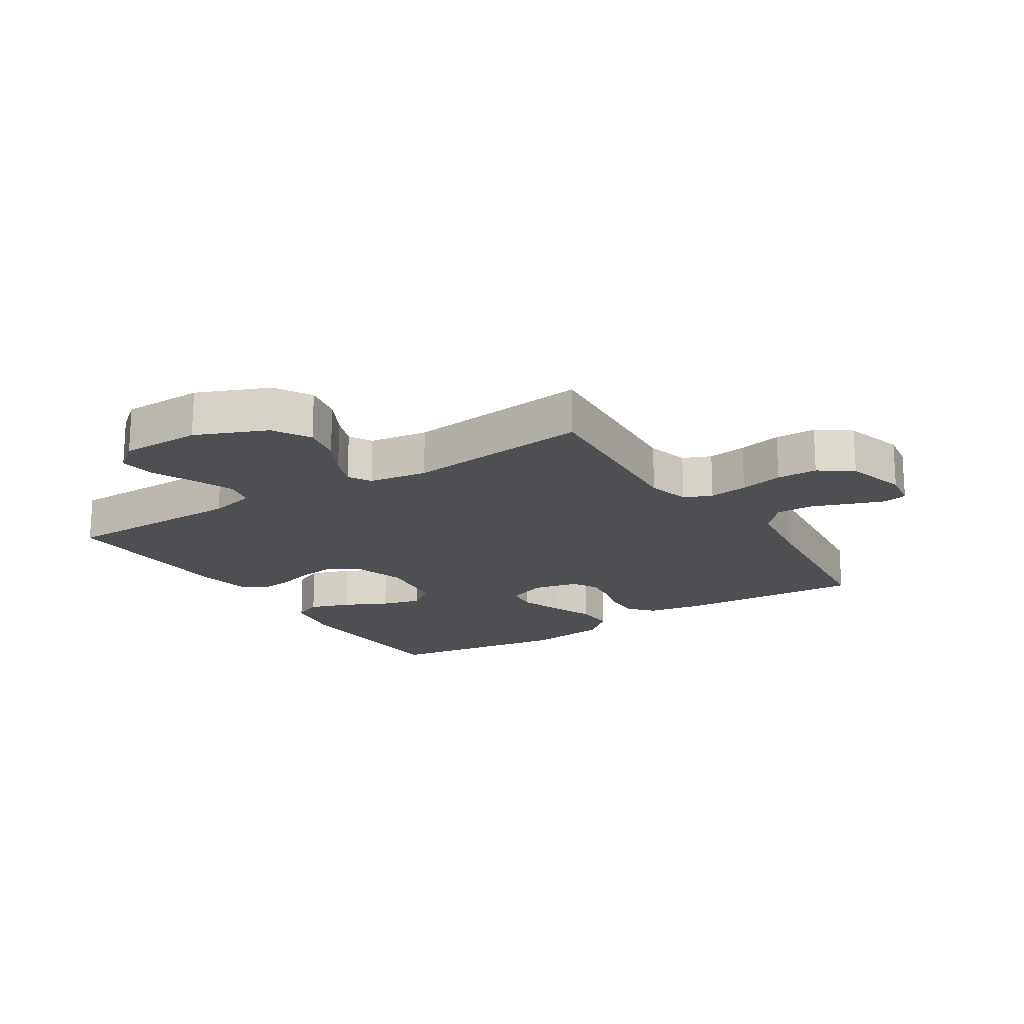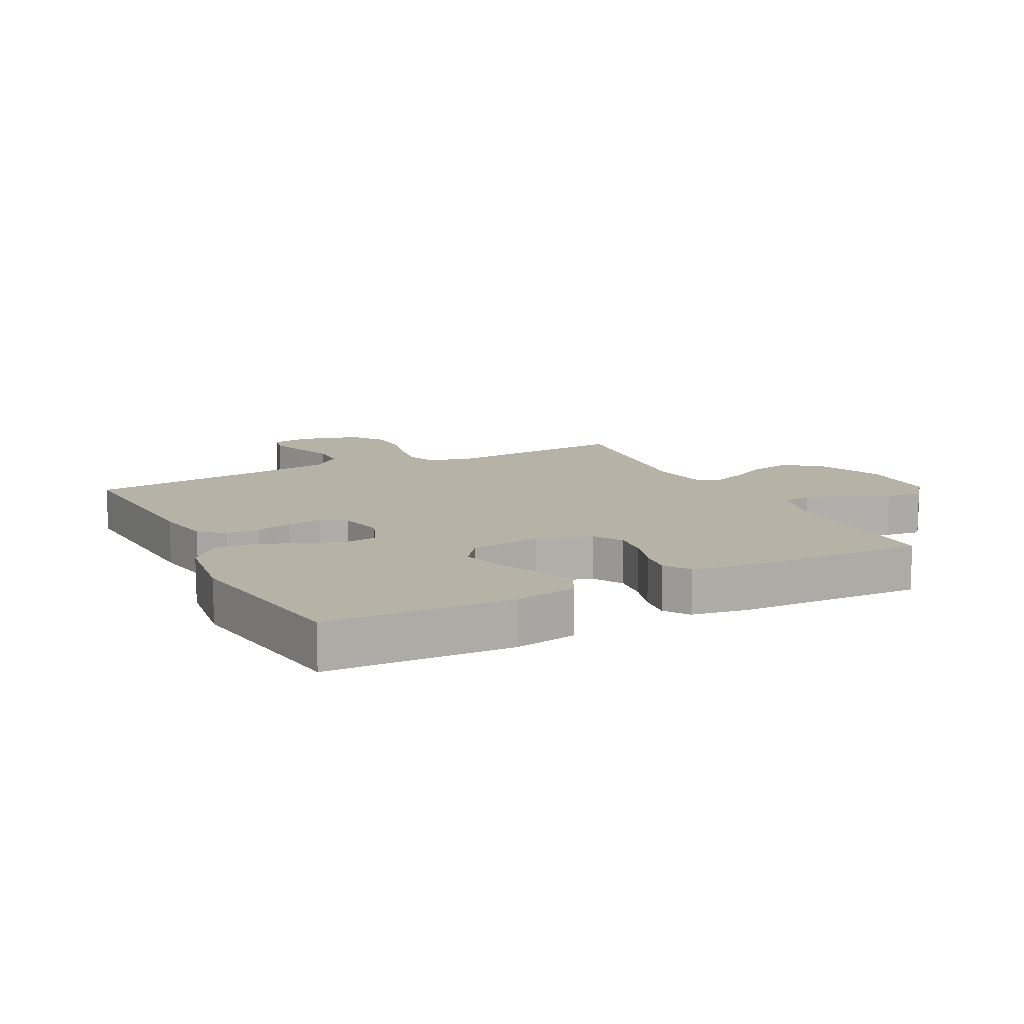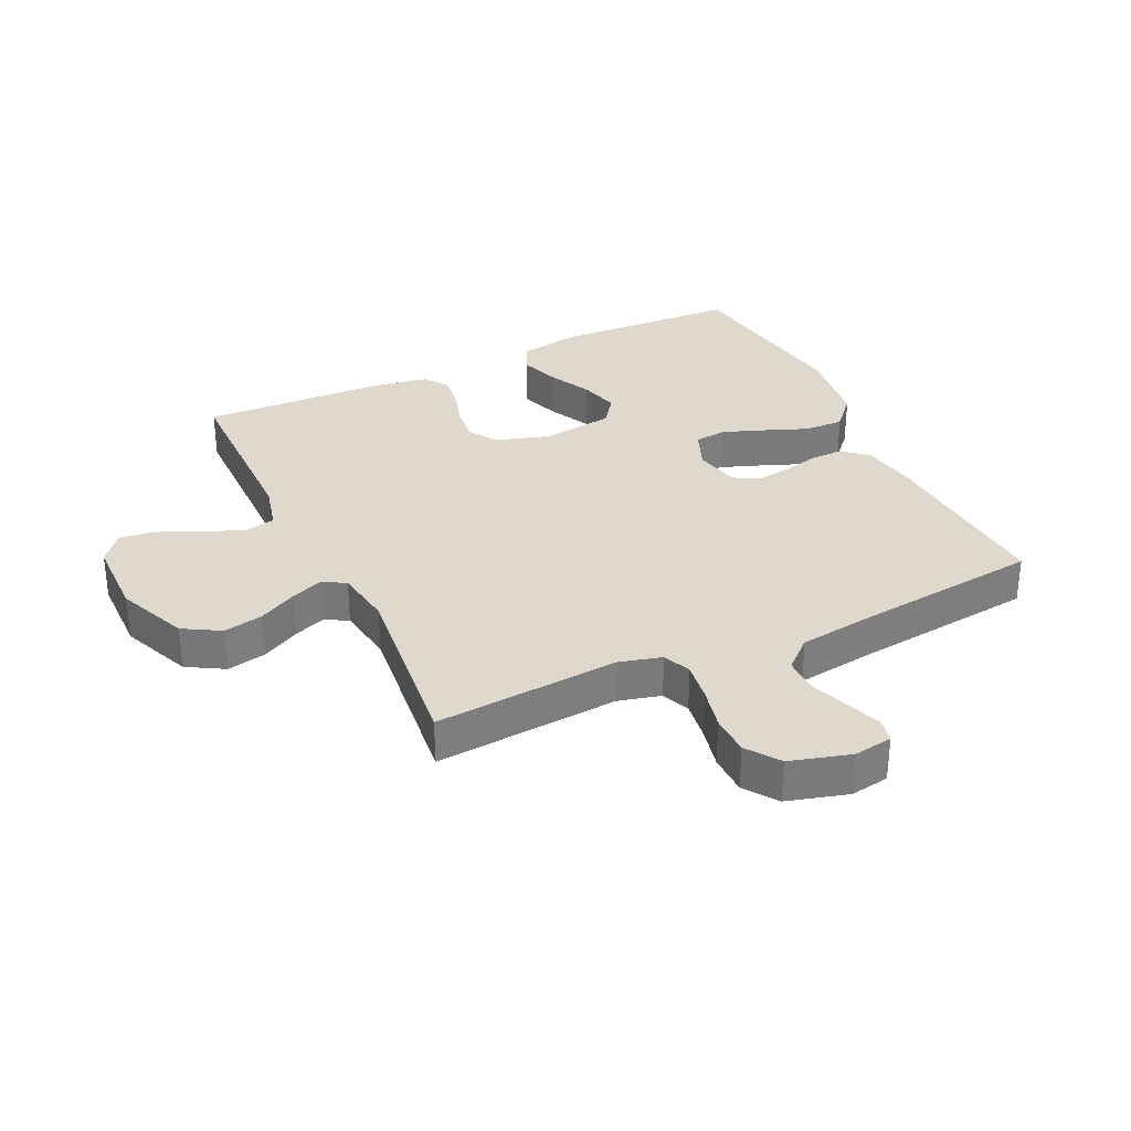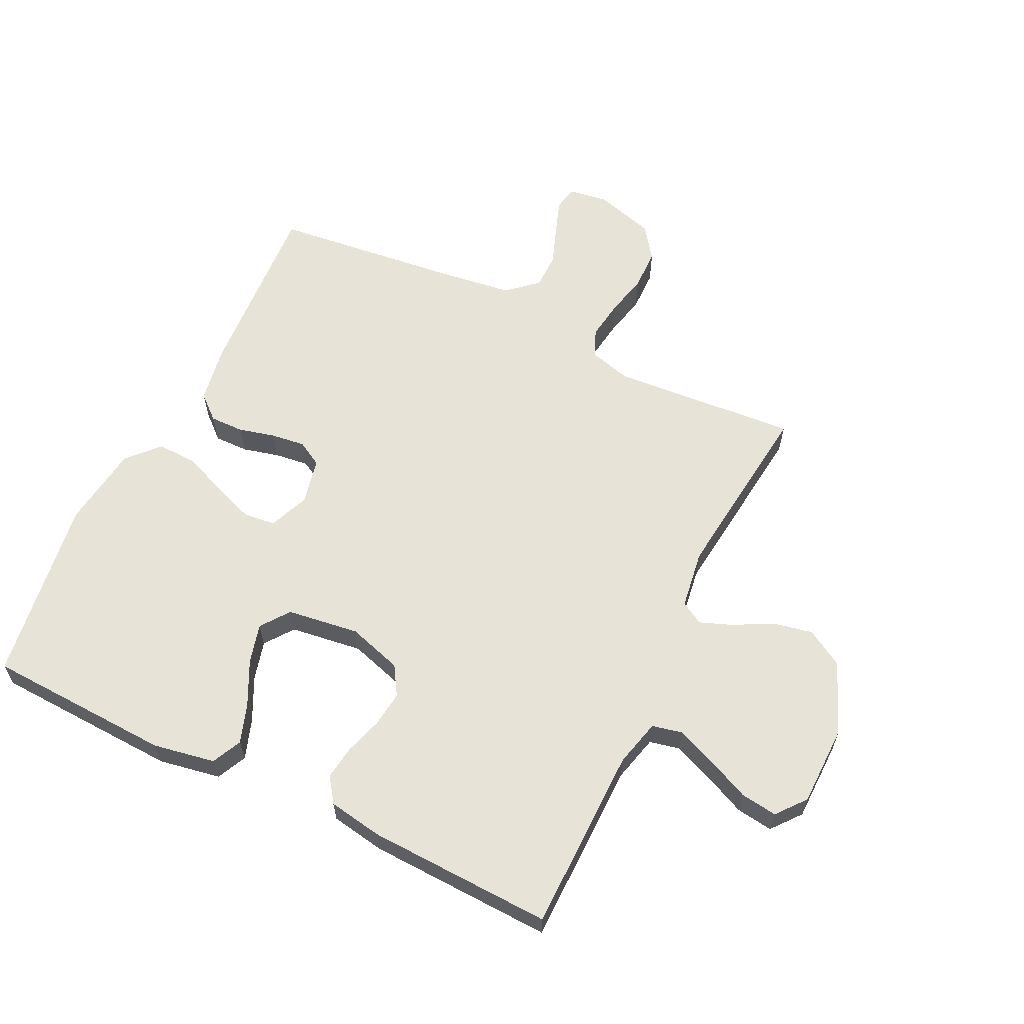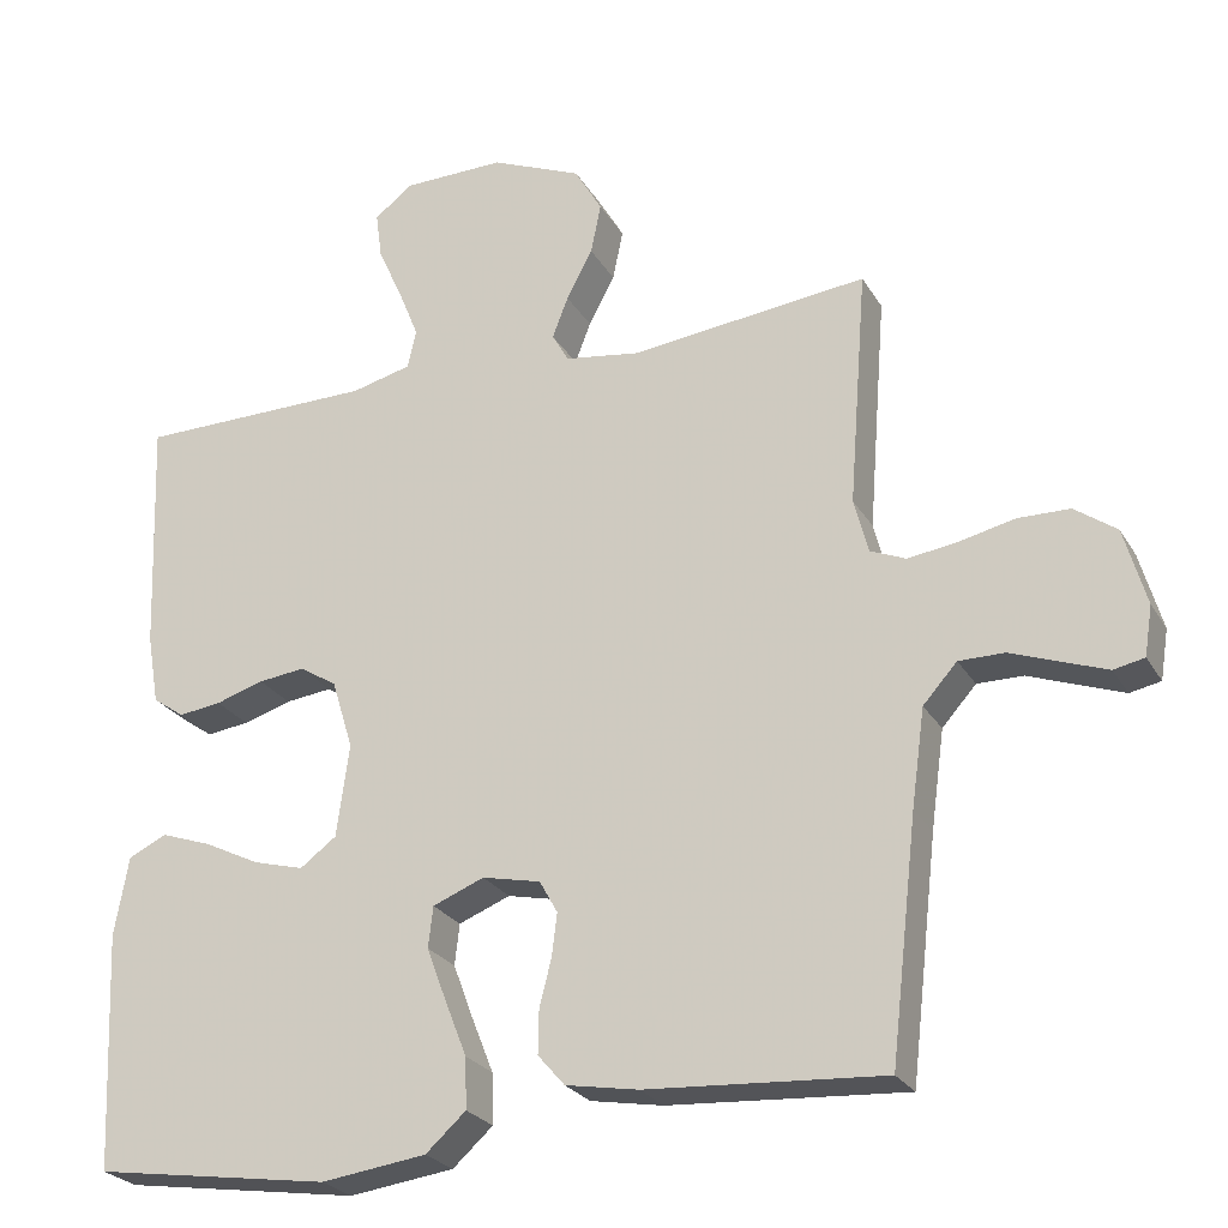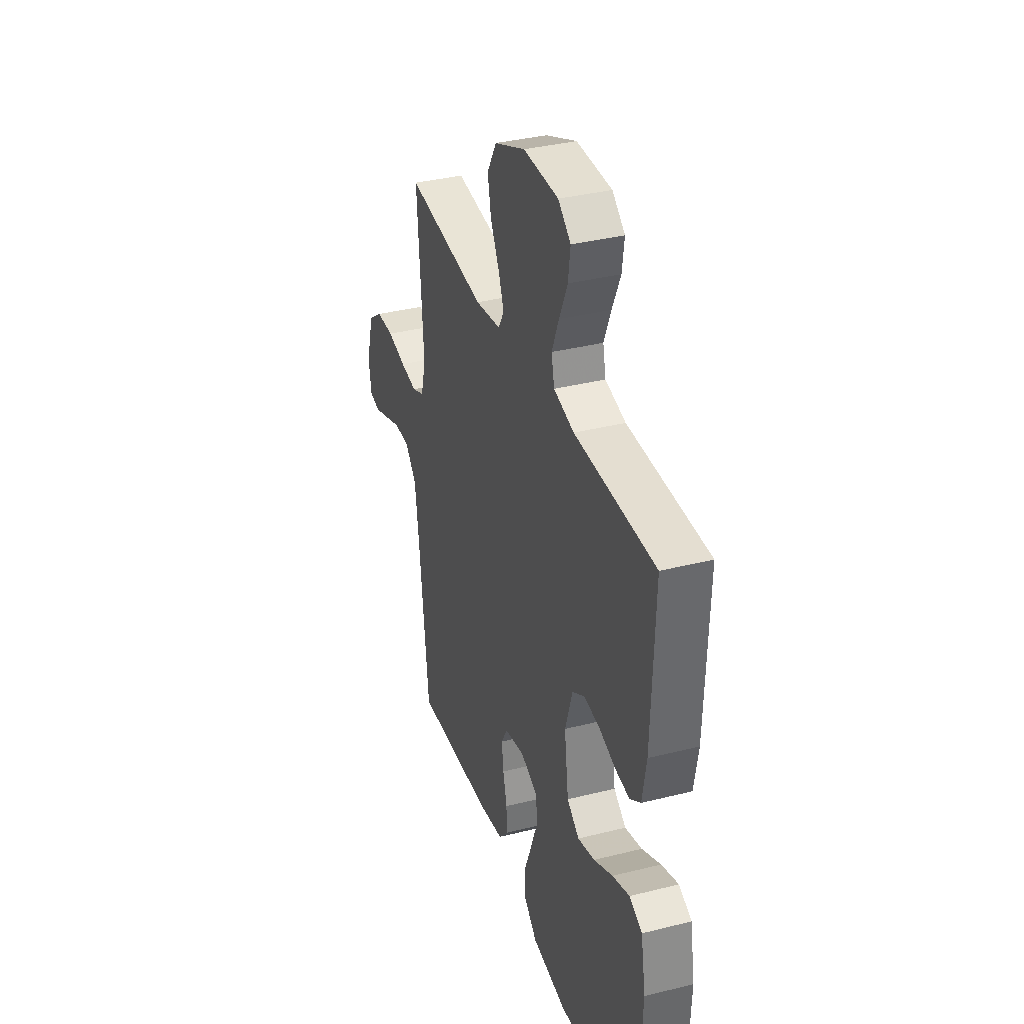
<metadata>
{"format":"obj","ext":"obj","renderer":"f3d","projection":"perspective","resolution":1024,"background":"white","views":[{"elev":-18.2,"azim":32.6,"up":"+Y"},{"elev":12.2,"azim":-117.0,"up":"+Y"},{"elev":32.2,"azim":64.6,"up":"+Y"},{"elev":61.6,"azim":-64.1,"up":"+Y"},{"elev":-25.1,"azim":23.9,"up":"+Z"},{"elev":35.8,"azim":-108.3,"up":"+Z"}]}
</metadata>
<code>
v 0.5 0.07 -0.5
v 0.2 0.07 -0.481
v 0.108 0.07 -0.465
v 0.074 0.07 -0.426
v 0.075 0.07 -0.371
v 0.09 0.07 -0.312
v 0.097 0.07 -0.257
v 0.074 0.07 -0.216
v 0 0.07 -0.2
v -0.065 0.07 -0.226
v -0.071 0.07 -0.278
v -0.046 0.07 -0.345
v -0.018 0.07 -0.416
v -0.016 0.07 -0.48
v -0.067 0.07 -0.526
v -0.2 0.07 -0.544
v -0.5 0.07 -0.5
v -0.513 0.07 -0.2
v -0.495 0.07 -0.1
v -0.447 0.07 -0.077
v -0.383 0.07 -0.099
v -0.312 0.07 -0.134
v -0.248 0.07 -0.151
v -0.202 0.07 -0.117
v -0.186 0.07 0
v -0.213 0.07 0.088
v -0.26 0.07 0.117
v -0.319 0.07 0.11
v -0.38 0.07 0.091
v -0.434 0.07 0.084
v -0.474 0.07 0.112
v -0.489 0.07 0.2
v -0.5 0.07 0.5
v -0.2 0.07 0.503
v -0.124 0.07 0.522
v -0.113 0.07 0.571
v -0.139 0.07 0.635
v -0.17 0.07 0.704
v -0.178 0.07 0.763
v -0.131 0.07 0.801
v 0 0.07 0.803
v 0.115 0.07 0.755
v 0.15 0.07 0.695
v 0.137 0.07 0.631
v 0.104 0.07 0.569
v 0.084 0.07 0.517
v 0.105 0.07 0.48
v 0.2 0.07 0.466
v 0.5 0.07 0.5
v 0.477 0.07 0.2
v 0.495 0.07 0.131
v 0.54 0.07 0.112
v 0.603 0.07 0.121
v 0.673 0.07 0.137
v 0.739 0.07 0.136
v 0.792 0.07 0.098
v 0.82 0.07 0
v 0.81 0.07 -0.063
v 0.771 0.07 -0.071
v 0.715 0.07 -0.051
v 0.652 0.07 -0.028
v 0.594 0.07 -0.028
v 0.551 0.07 -0.076
v 0.534 0.07 -0.2
v 0.5 0 -0.5
v 0.2 0 -0.481
v 0.108 0 -0.465
v 0.074 0 -0.426
v 0.075 0 -0.371
v 0.09 0 -0.312
v 0.097 0 -0.257
v 0.074 0 -0.216
v 0 0 -0.2
v -0.065 0 -0.226
v -0.071 0 -0.278
v -0.046 0 -0.345
v -0.018 0 -0.416
v -0.016 0 -0.48
v -0.067 0 -0.526
v -0.2 0 -0.544
v -0.5 0 -0.5
v -0.513 0 -0.2
v -0.495 0 -0.1
v -0.447 0 -0.077
v -0.383 0 -0.099
v -0.312 0 -0.134
v -0.248 0 -0.151
v -0.202 0 -0.117
v -0.186 0 0
v -0.213 0 0.088
v -0.26 0 0.117
v -0.319 0 0.11
v -0.38 0 0.091
v -0.434 0 0.084
v -0.474 0 0.112
v -0.489 0 0.2
v -0.5 0 0.5
v -0.2 0 0.503
v -0.124 0 0.522
v -0.113 0 0.571
v -0.139 0 0.635
v -0.17 0 0.704
v -0.178 0 0.763
v -0.131 0 0.801
v 0 0 0.803
v 0.115 0 0.755
v 0.15 0 0.695
v 0.137 0 0.631
v 0.104 0 0.569
v 0.084 0 0.517
v 0.105 0 0.48
v 0.2 0 0.466
v 0.5 0 0.5
v 0.477 0 0.2
v 0.495 0 0.131
v 0.54 0 0.112
v 0.603 0 0.121
v 0.673 0 0.137
v 0.739 0 0.136
v 0.792 0 0.098
v 0.82 0 0
v 0.81 0 -0.063
v 0.771 0 -0.071
v 0.715 0 -0.051
v 0.652 0 -0.028
v 0.594 0 -0.028
v 0.551 0 -0.076
v 0.534 0 -0.2
f 58 59 60 61
f 56 57 58 61
f 56 61 62
f 53 54 55 56
f 52 53 56 62
f 51 52 62 63
f 48 49 50
f 47 48 50 51
f 42 43 44 45
f 42 45 46
f 41 42 46
f 40 41 46
f 37 38 39 40
f 36 37 40 46
f 35 36 46 47
f 31 32 33 34
f 28 29 30 31
f 27 28 31 34
f 26 27 34 35
f 19 20 21 22
f 19 22 23
f 18 19 23
f 17 18 23
f 16 17 23 24
f 12 13 14 15
f 11 12 15 16
f 10 11 16 24
f 3 4 5 6
f 3 6 7
f 64 1 2 3
f 64 3 7
f 63 64 7 8
f 51 63 8 9
f 25 26 35 47
f 24 25 47 51
f 9 10 24 51
f 125 124 123 122
f 125 122 121 120
f 126 125 120
f 120 119 118 117
f 126 120 117 116
f 127 126 116 115
f 114 113 112
f 115 114 112 111
f 109 108 107 106
f 110 109 106
f 110 106 105
f 110 105 104
f 104 103 102 101
f 110 104 101 100
f 111 110 100 99
f 98 97 96 95
f 95 94 93 92
f 98 95 92 91
f 99 98 91 90
f 86 85 84 83
f 87 86 83
f 87 83 82
f 87 82 81
f 88 87 81 80
f 79 78 77 76
f 80 79 76 75
f 88 80 75 74
f 70 69 68 67
f 71 70 67
f 67 66 65 128
f 71 67 128
f 72 71 128 127
f 73 72 127 115
f 111 99 90 89
f 115 111 89 88
f 115 88 74 73
f 1 65 66 2
f 2 66 67 3
f 3 67 68 4
f 4 68 69 5
f 5 69 70 6
f 6 70 71 7
f 7 71 72 8
f 8 72 73 9
f 9 73 74 10
f 10 74 75 11
f 11 75 76 12
f 12 76 77 13
f 13 77 78 14
f 14 78 79 15
f 15 79 80 16
f 16 80 81 17
f 17 81 82 18
f 18 82 83 19
f 19 83 84 20
f 20 84 85 21
f 21 85 86 22
f 22 86 87 23
f 23 87 88 24
f 24 88 89 25
f 25 89 90 26
f 26 90 91 27
f 27 91 92 28
f 28 92 93 29
f 29 93 94 30
f 30 94 95 31
f 31 95 96 32
f 32 96 97 33
f 33 97 98 34
f 34 98 99 35
f 35 99 100 36
f 36 100 101 37
f 37 101 102 38
f 38 102 103 39
f 39 103 104 40
f 40 104 105 41
f 41 105 106 42
f 42 106 107 43
f 43 107 108 44
f 44 108 109 45
f 45 109 110 46
f 46 110 111 47
f 47 111 112 48
f 48 112 113 49
f 49 113 114 50
f 50 114 115 51
f 51 115 116 52
f 52 116 117 53
f 53 117 118 54
f 54 118 119 55
f 55 119 120 56
f 56 120 121 57
f 57 121 122 58
f 58 122 123 59
f 59 123 124 60
f 60 124 125 61
f 61 125 126 62
f 62 126 127 63
f 63 127 128 64
f 64 128 65 1

</code>
